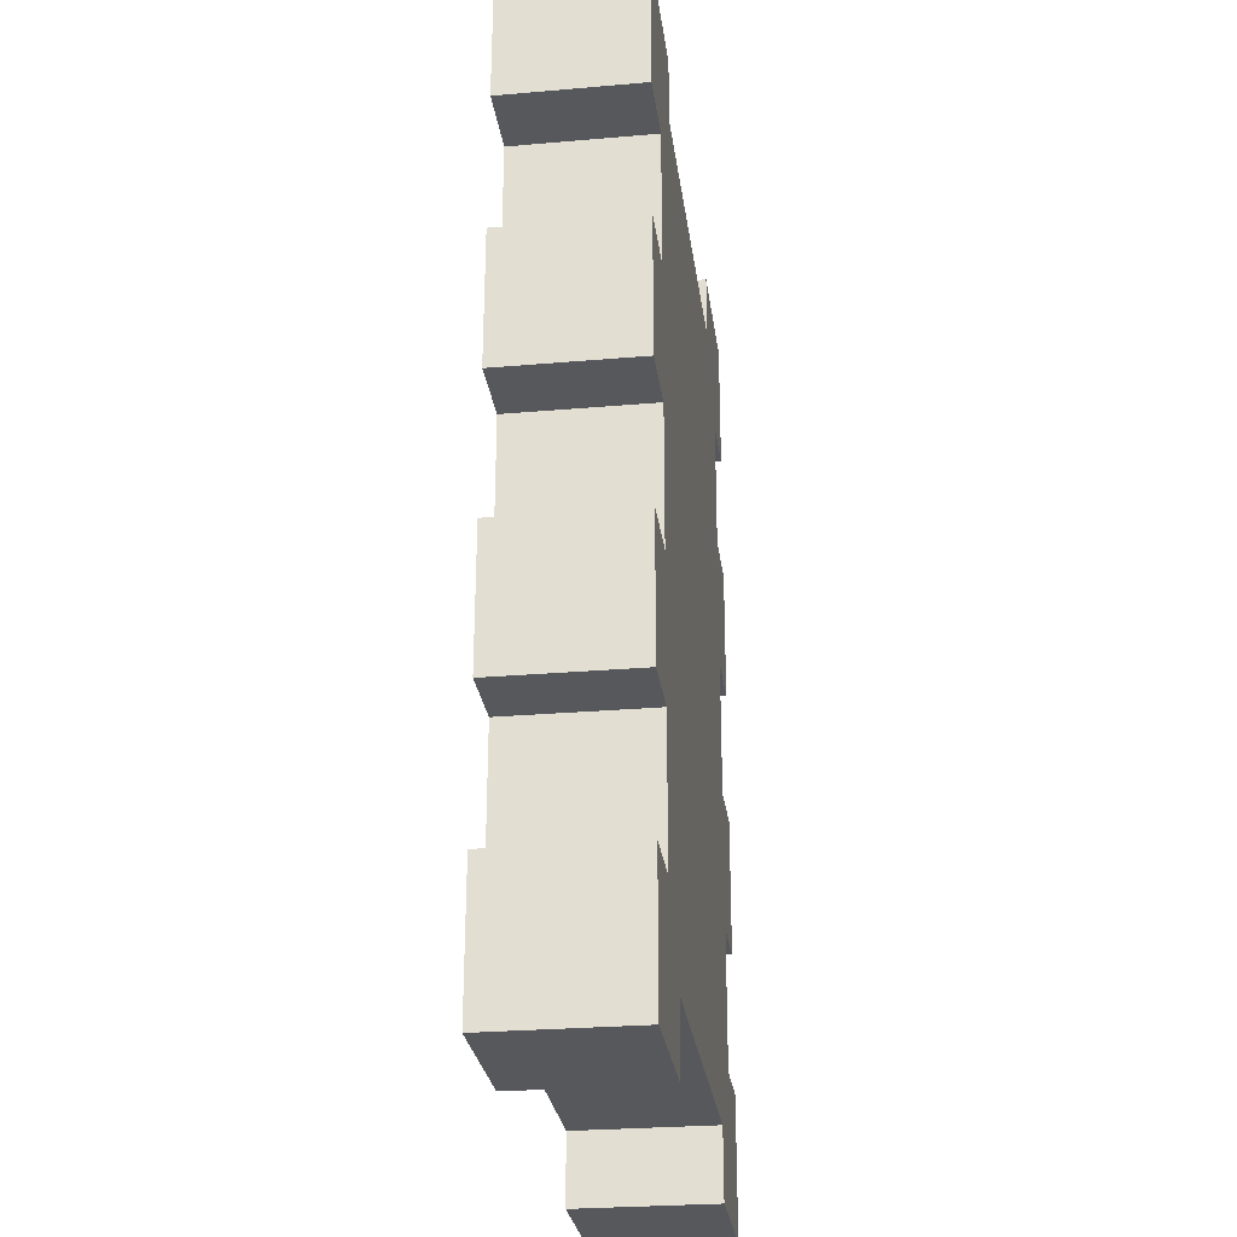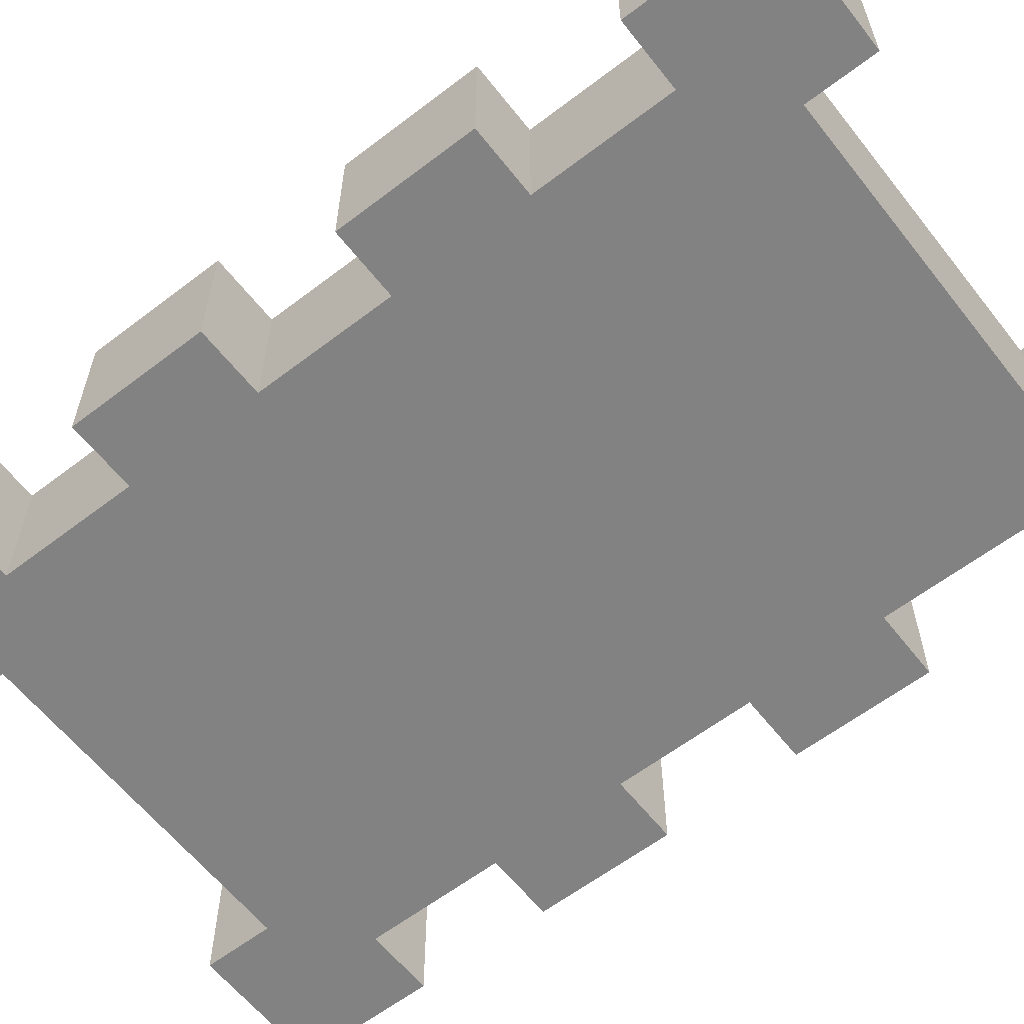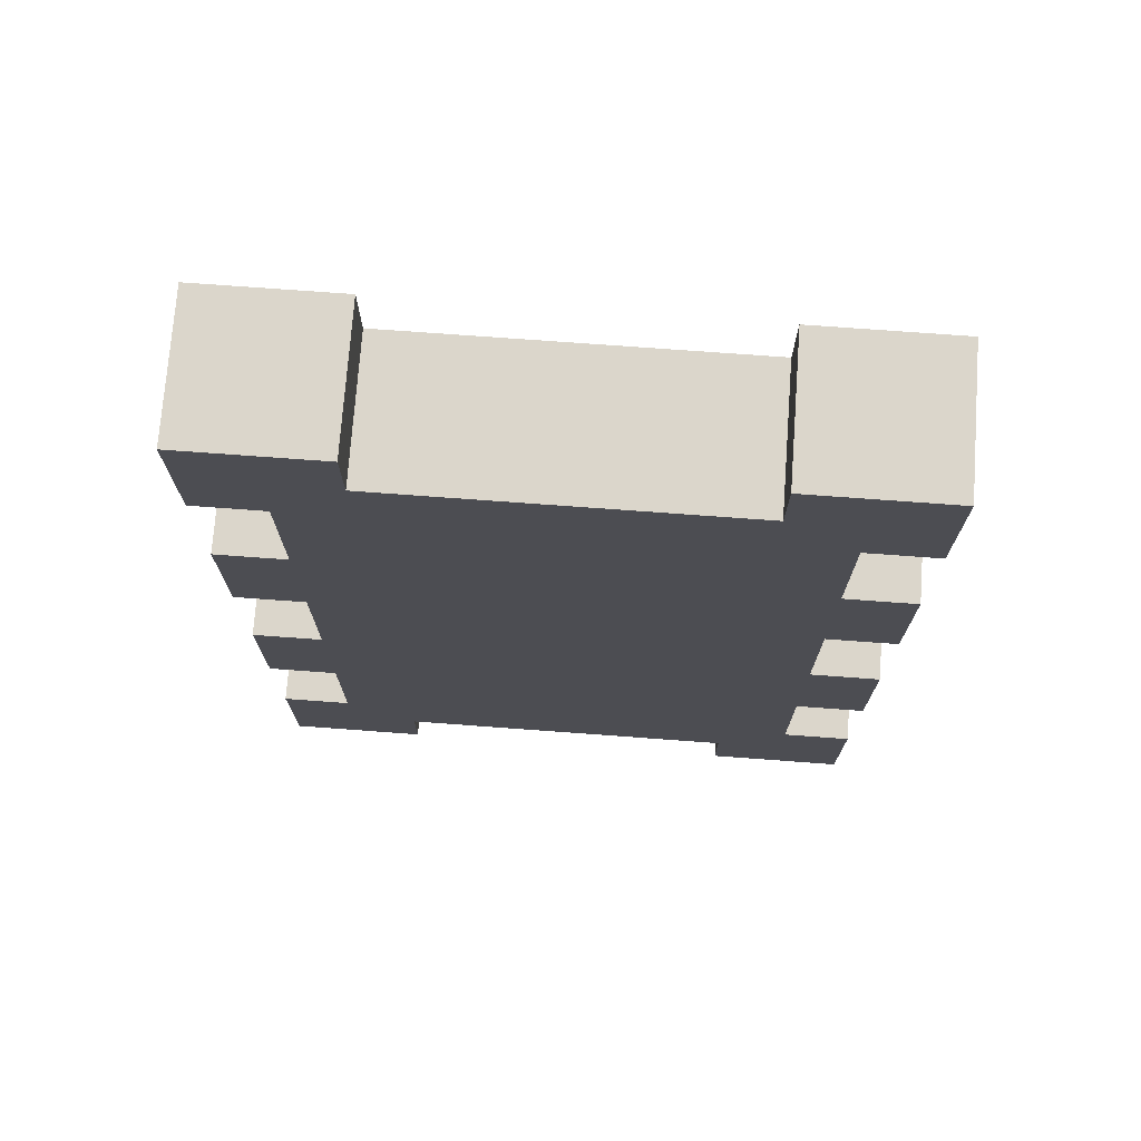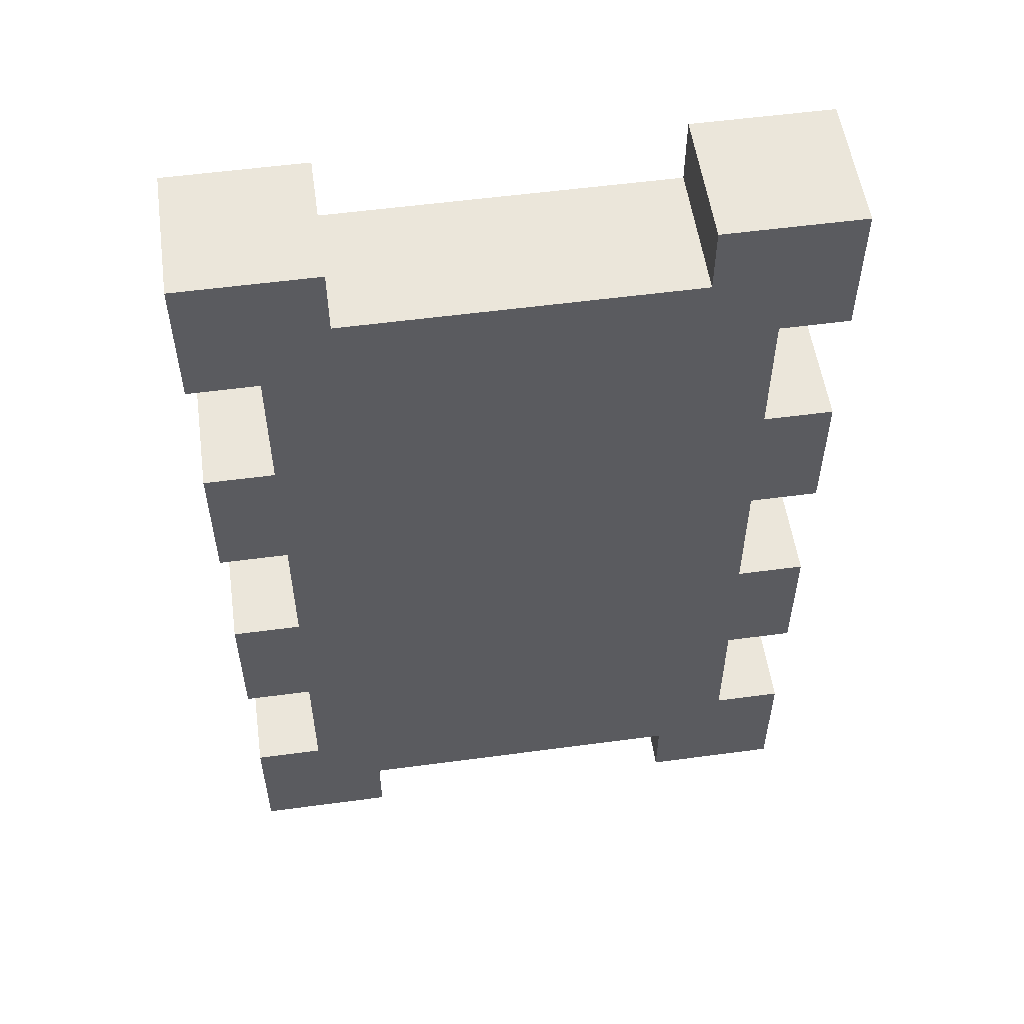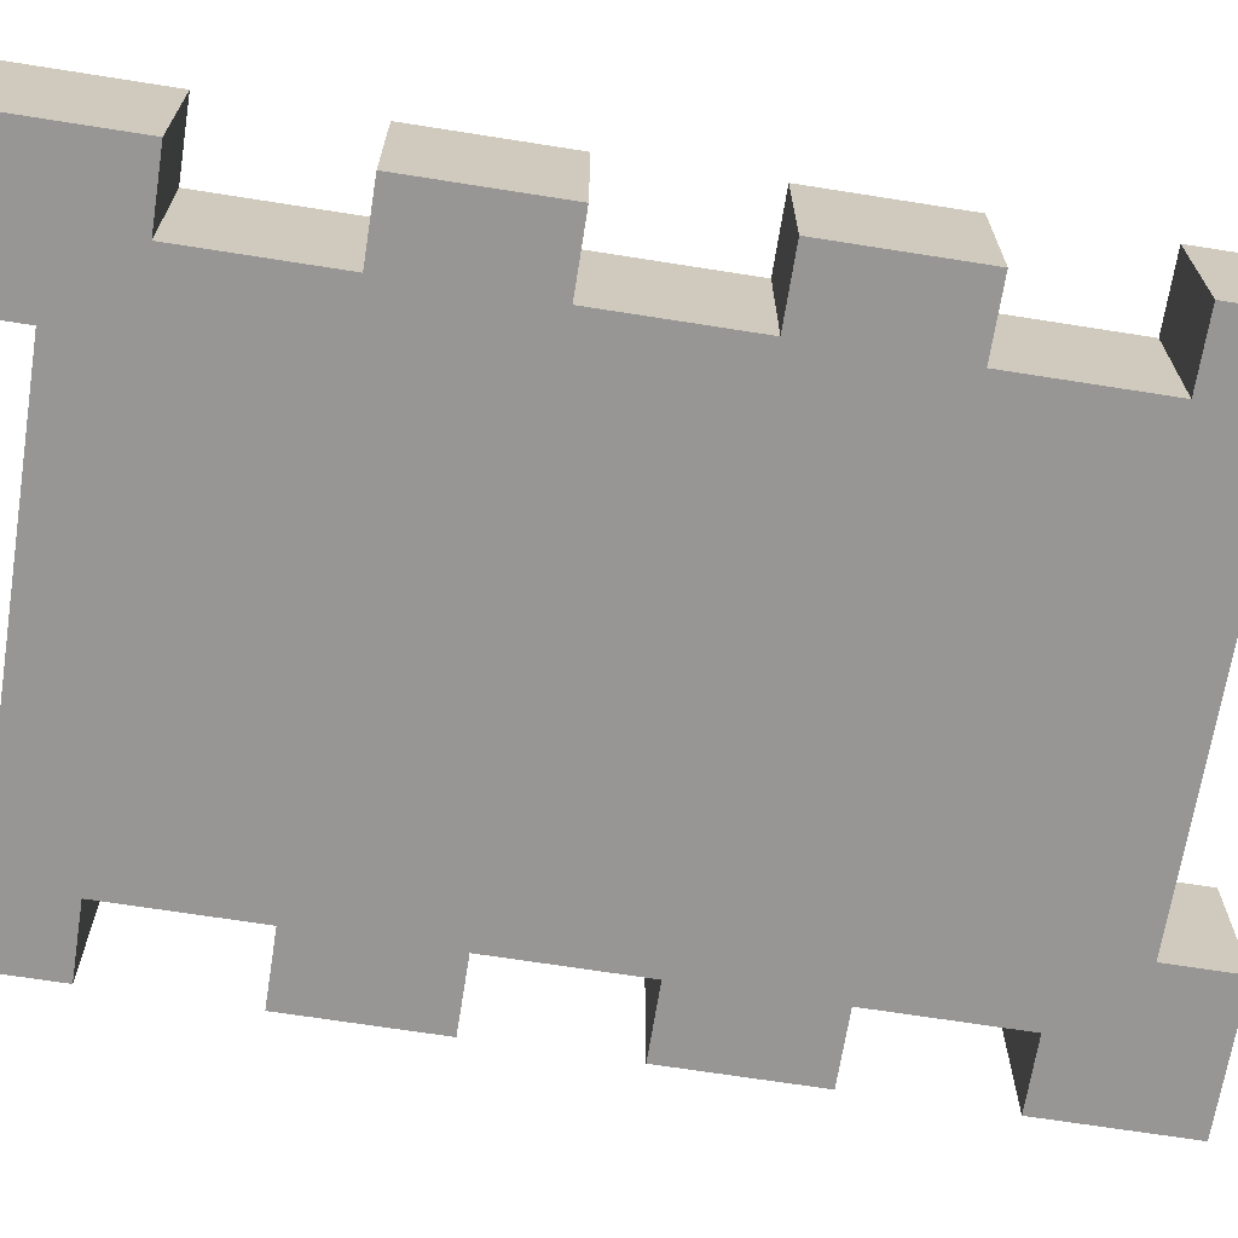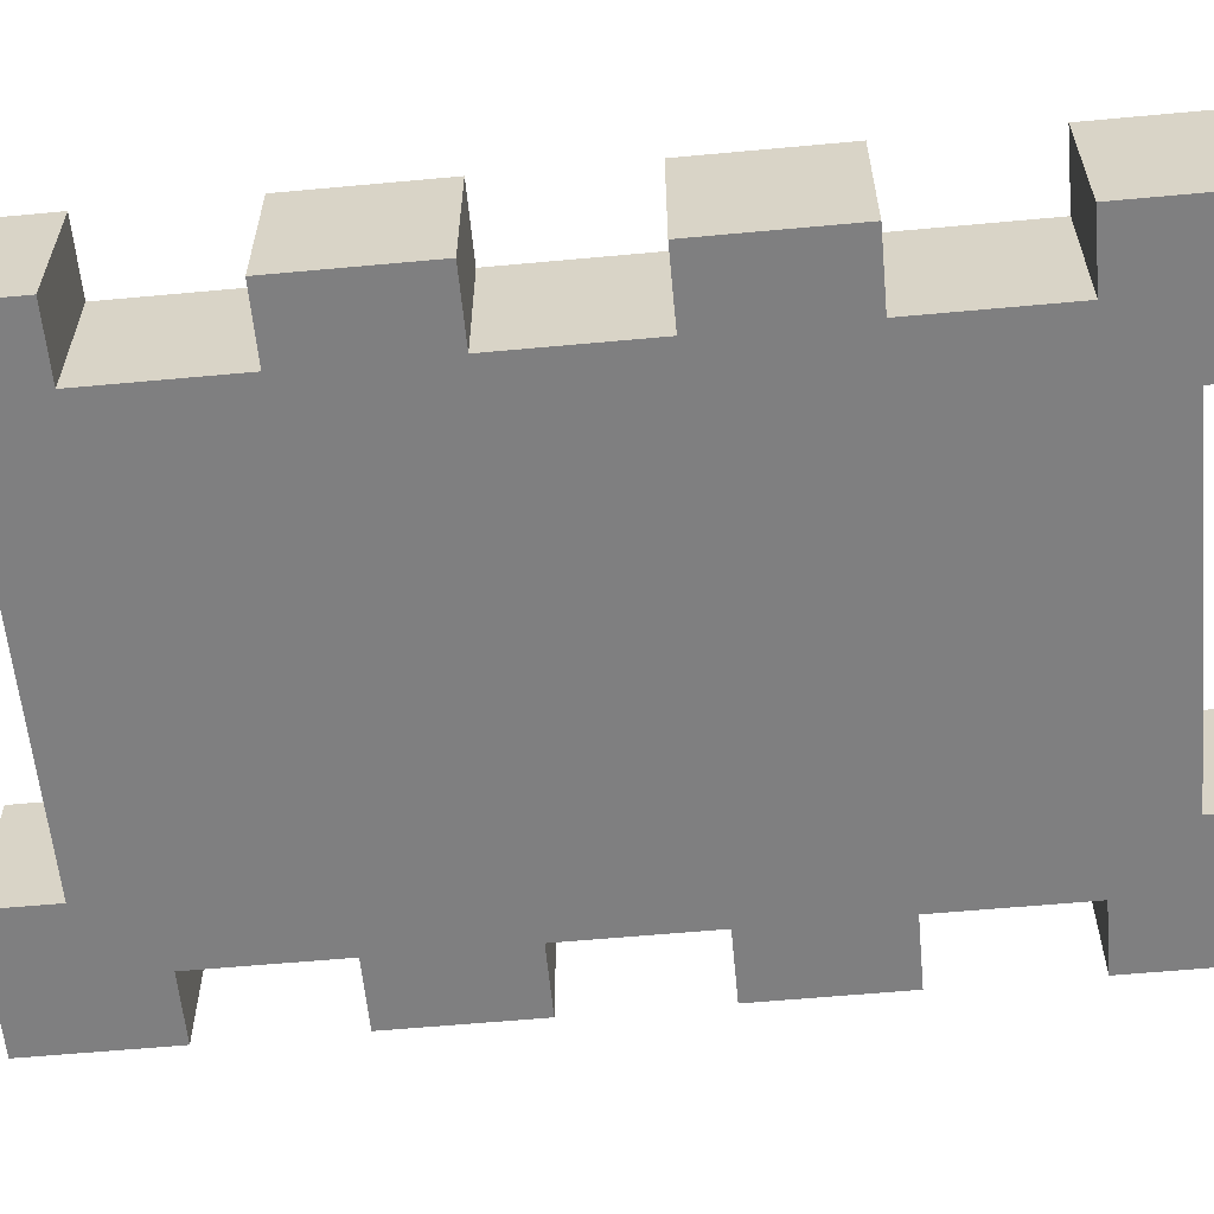
<metadata>
{"format":"obj","ext":"obj","renderer":"f3d","projection":"perspective","resolution":1024,"background":"white","views":[{"elev":-27.7,"azim":-82.5,"up":"+Z"},{"elev":-60.7,"azim":-52.0,"up":"+Y"},{"elev":73.6,"azim":-175.8,"up":"+Z"},{"elev":54.8,"azim":-8.1,"up":"+Z"},{"elev":-68.0,"azim":81.0,"up":"+Y"},{"elev":-59.7,"azim":-84.6,"up":"+Y"}]}
</metadata>
<code>
v -4.5 0 7
v -4.5 0 5
v -4.5 0 3
v -4.5 0 1
v -4.5 0 -1
v -4.5 0 -3
v -4.5 0 -5
v -4.5 0 -7
v -4.5 2 7
v -4.5 2 5
v -4.5 2 3
v -4.5 2 1
v -4.5 2 -1
v -4.5 2 -3
v -4.5 2 -5
v -4.5 2 -7
v -3.5 0 5
v -3.5 0 3
v -3.5 0 1
v -3.5 0 -1
v -3.5 0 -3
v -3.5 0 -5
v -3.5 2 5
v -3.5 2 3
v -3.5 2 1
v -3.5 2 -1
v -3.5 2 -3
v -3.5 2 -5
v 2.5 0 7
v 2.5 0 6
v 2.5 0 -6
v 2.5 0 -7
v 2.5 2 7
v 2.5 2 6
v 2.5 2 -6
v 2.5 2 -7
v -2.5 0 7
v -2.5 0 6
v -2.5 0 -6
v -2.5 0 -7
v -2.5 2 7
v -2.5 2 6
v -2.5 2 -6
v -2.5 2 -7
v 3.5 0 5
v 3.5 0 3
v 3.5 0 1
v 3.5 0 -1
v 3.5 0 -3
v 3.5 0 -5
v 3.5 2 5
v 3.5 2 3
v 3.5 2 1
v 3.5 2 -1
v 3.5 2 -3
v 3.5 2 -5
v 4.5 0 7
v 4.5 0 5
v 4.5 0 3
v 4.5 0 1
v 4.5 0 -1
v 4.5 0 -3
v 4.5 0 -5
v 4.5 0 -7
v 4.5 2 7
v 4.5 2 5
v 4.5 2 3
v 4.5 2 1
v 4.5 2 -1
v 4.5 2 -3
v 4.5 2 -5
v 4.5 2 -7
v -4.5 0 7
v -4.5 2 7
v -2.5 0 7
v -2.5 2 7
v 2.5 0 7
v 2.5 2 7
v 4.5 0 7
v 4.5 2 7
v -2.5 0 6
v -2.5 2 6
v 2.5 0 6
v 2.5 2 6
v -4.5 0 3
v -4.5 2 3
v -3.5 0 3
v -3.5 2 3
v 3.5 0 3
v 3.5 2 3
v 4.5 0 3
v 4.5 2 3
v -4.5 0 -1
v -4.5 2 -1
v -3.5 0 -1
v -3.5 2 -1
v 3.5 0 -1
v 3.5 2 -1
v 4.5 0 -1
v 4.5 2 -1
v -4.5 0 -5
v -4.5 2 -5
v -3.5 0 -5
v -3.5 2 -5
v 3.5 0 -5
v 3.5 2 -5
v 4.5 0 -5
v 4.5 2 -5
v -4.5 0 5
v -4.5 2 5
v -3.5 0 5
v -3.5 2 5
v 3.5 0 5
v 3.5 2 5
v 4.5 0 5
v 4.5 2 5
v -4.5 0 1
v -4.5 2 1
v -3.5 0 1
v -3.5 2 1
v 3.5 0 1
v 3.5 2 1
v 4.5 0 1
v 4.5 2 1
v -4.5 0 -3
v -4.5 2 -3
v -3.5 0 -3
v -3.5 2 -3
v 3.5 0 -3
v 3.5 2 -3
v 4.5 0 -3
v 4.5 2 -3
v -2.5 0 -6
v -2.5 2 -6
v 2.5 0 -6
v 2.5 2 -6
v -4.5 0 -7
v -4.5 2 -7
v -2.5 0 -7
v -2.5 2 -7
v 2.5 0 -7
v 2.5 2 -7
v 4.5 0 -7
v 4.5 2 -7
v -4.5 0 7
v -2.5 0 7
v 2.5 0 7
v 4.5 0 7
v -2.5 0 6
v 2.5 0 6
v -4.5 0 5
v -3.5 0 5
v 3.5 0 5
v 4.5 0 5
v -4.5 0 3
v -3.5 0 3
v 3.5 0 3
v 4.5 0 3
v -4.5 0 1
v -3.5 0 1
v 3.5 0 1
v 4.5 0 1
v -4.5 0 -1
v -3.5 0 -1
v 3.5 0 -1
v 4.5 0 -1
v -4.5 0 -3
v -3.5 0 -3
v 3.5 0 -3
v 4.5 0 -3
v -4.5 0 -5
v -3.5 0 -5
v 3.5 0 -5
v 4.5 0 -5
v -2.5 0 -6
v 2.5 0 -6
v -4.5 0 -7
v -2.5 0 -7
v 2.5 0 -7
v 4.5 0 -7
v -4.5 2 7
v -2.5 2 7
v 2.5 2 7
v 4.5 2 7
v -2.5 2 6
v 2.5 2 6
v -4.5 2 5
v -3.5 2 5
v 3.5 2 5
v 4.5 2 5
v -4.5 2 3
v -3.5 2 3
v 3.5 2 3
v 4.5 2 3
v -4.5 2 1
v -3.5 2 1
v 3.5 2 1
v 4.5 2 1
v -4.5 2 -1
v -3.5 2 -1
v 3.5 2 -1
v 4.5 2 -1
v -4.5 2 -3
v -3.5 2 -3
v 3.5 2 -3
v 4.5 2 -3
v -4.5 2 -5
v -3.5 2 -5
v 3.5 2 -5
v 4.5 2 -5
v -2.5 2 -6
v 2.5 2 -6
v -4.5 2 -7
v -2.5 2 -7
v 2.5 2 -7
v 4.5 2 -7
f 9 2 1
f 10 2 9
f 11 4 3
f 12 4 11
f 13 6 5
f 14 6 13
f 15 8 7
f 16 8 15
f 23 18 17
f 24 18 23
f 25 20 19
f 26 20 25
f 27 22 21
f 28 22 27
f 33 30 29
f 34 30 33
f 35 32 31
f 36 32 35
f 37 38 41
f 41 38 42
f 39 40 43
f 43 40 44
f 45 46 51
f 51 46 52
f 47 48 53
f 53 48 54
f 49 50 55
f 55 50 56
f 57 58 65
f 65 58 66
f 59 60 67
f 67 60 68
f 61 62 69
f 69 62 70
f 63 64 71
f 71 64 72
f 75 74 73
f 76 74 75
f 79 78 77
f 80 78 79
f 83 82 81
f 84 82 83
f 87 86 85
f 88 86 87
f 91 90 89
f 92 90 91
f 95 94 93
f 96 94 95
f 99 98 97
f 100 98 99
f 103 102 101
f 104 102 103
f 107 106 105
f 108 106 107
f 109 110 111
f 111 110 112
f 113 114 115
f 115 114 116
f 117 118 119
f 119 118 120
f 121 122 123
f 123 122 124
f 125 126 127
f 127 126 128
f 129 130 131
f 131 130 132
f 133 134 135
f 135 134 136
f 137 138 139
f 139 138 140
f 141 142 143
f 143 142 144
f 149 146 145
f 150 148 147
f 151 149 145
f 151 150 149
f 152 150 151
f 153 148 150
f 153 150 152
f 154 148 153
f 156 153 152
f 157 153 156
f 159 156 155
f 159 158 157
f 159 157 156
f 160 158 159
f 161 158 160
f 162 158 161
f 164 161 160
f 165 161 164
f 167 164 163
f 167 166 165
f 167 165 164
f 168 166 167
f 169 166 168
f 170 166 169
f 172 169 168
f 173 169 172
f 175 172 171
f 175 174 173
f 175 173 172
f 176 174 175
f 177 175 171
f 178 175 177
f 179 174 176
f 180 174 179
f 181 182 185
f 183 184 186
f 181 185 187
f 185 186 187
f 187 186 188
f 186 184 189
f 188 186 189
f 189 184 190
f 188 189 192
f 192 189 193
f 191 192 195
f 193 194 195
f 192 193 195
f 195 194 196
f 196 194 197
f 197 194 198
f 196 197 200
f 200 197 201
f 199 200 203
f 201 202 203
f 200 201 203
f 203 202 204
f 204 202 205
f 205 202 206
f 204 205 208
f 208 205 209
f 207 208 211
f 209 210 211
f 208 209 211
f 211 210 212
f 207 211 213
f 213 211 214
f 212 210 215
f 215 210 216

</code>
